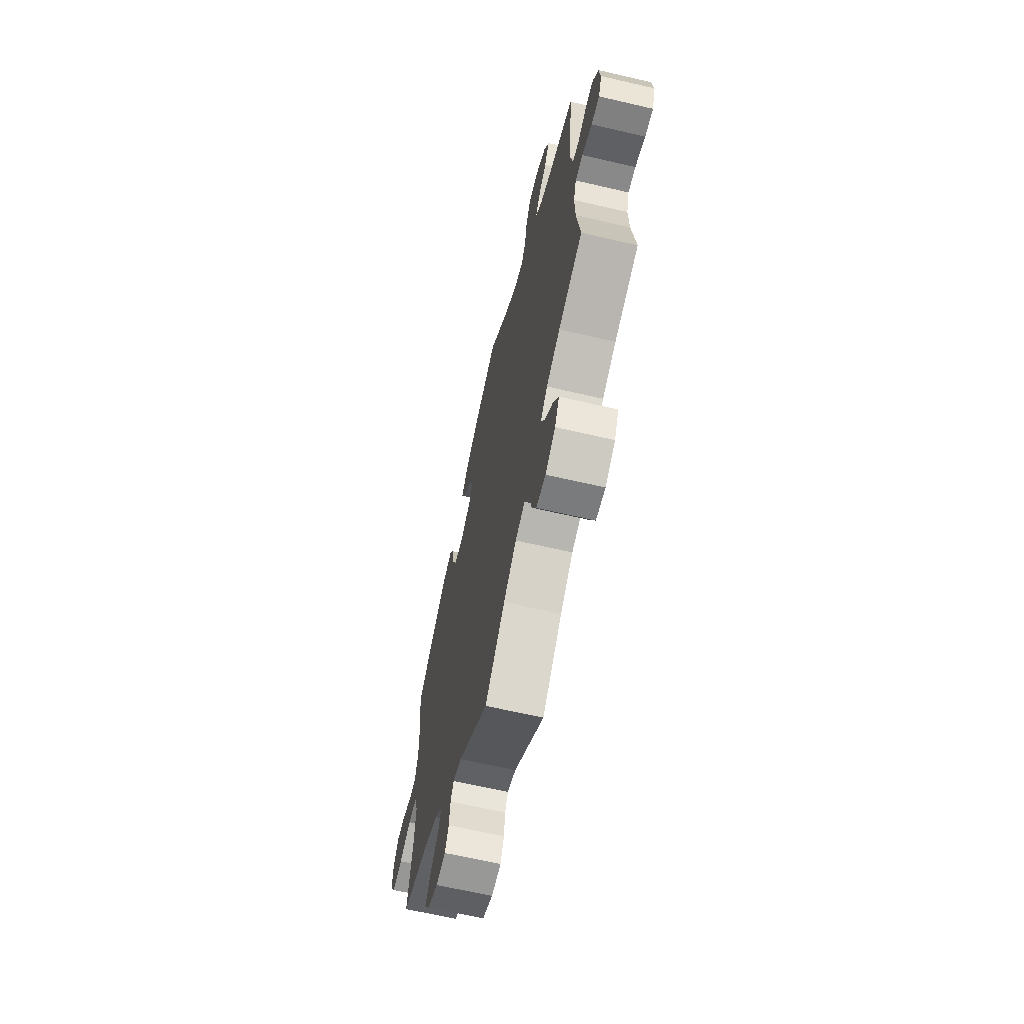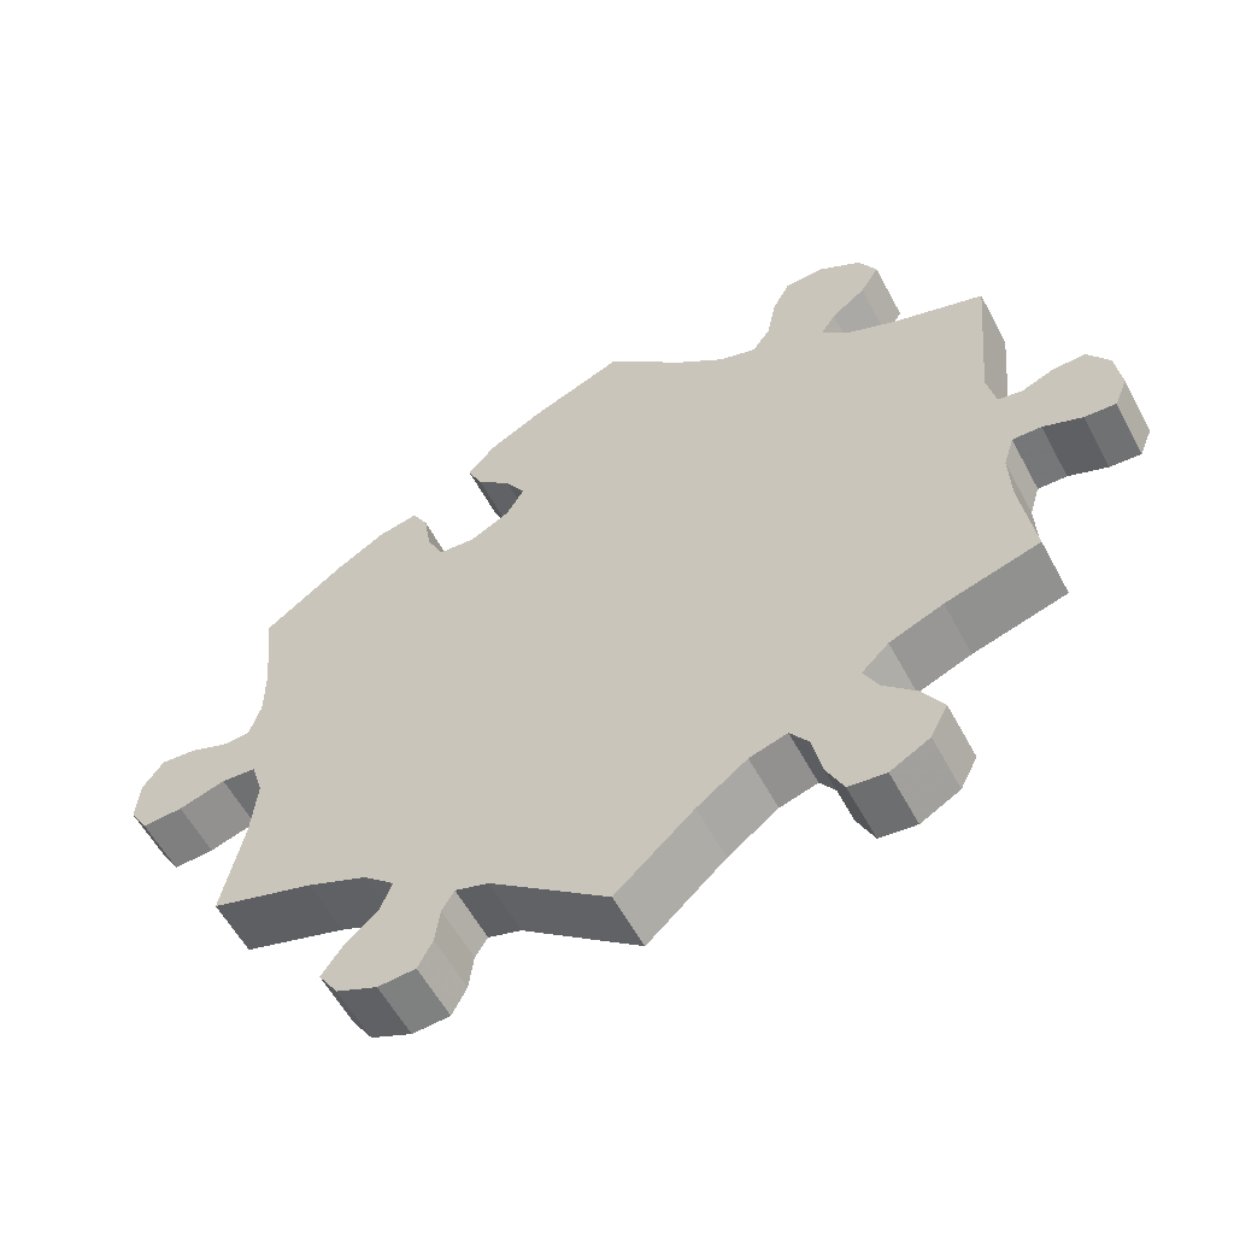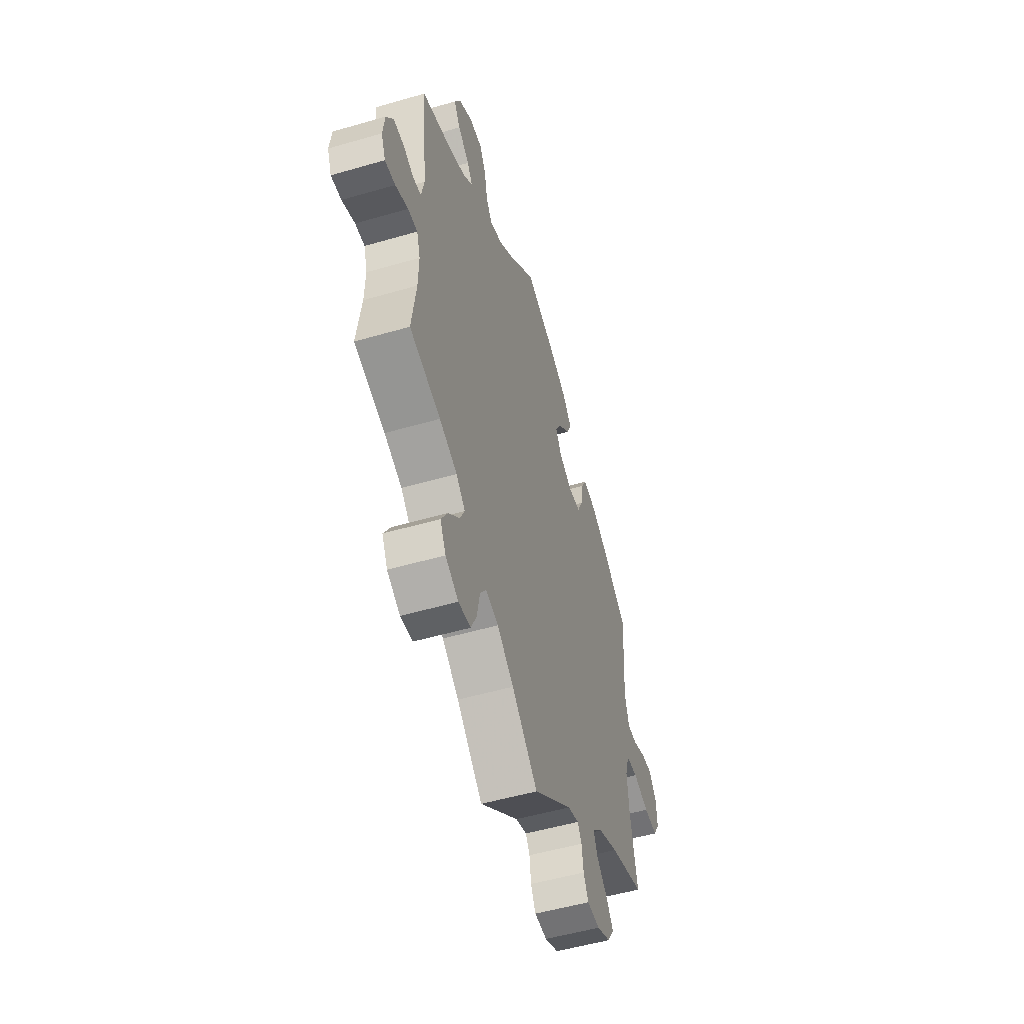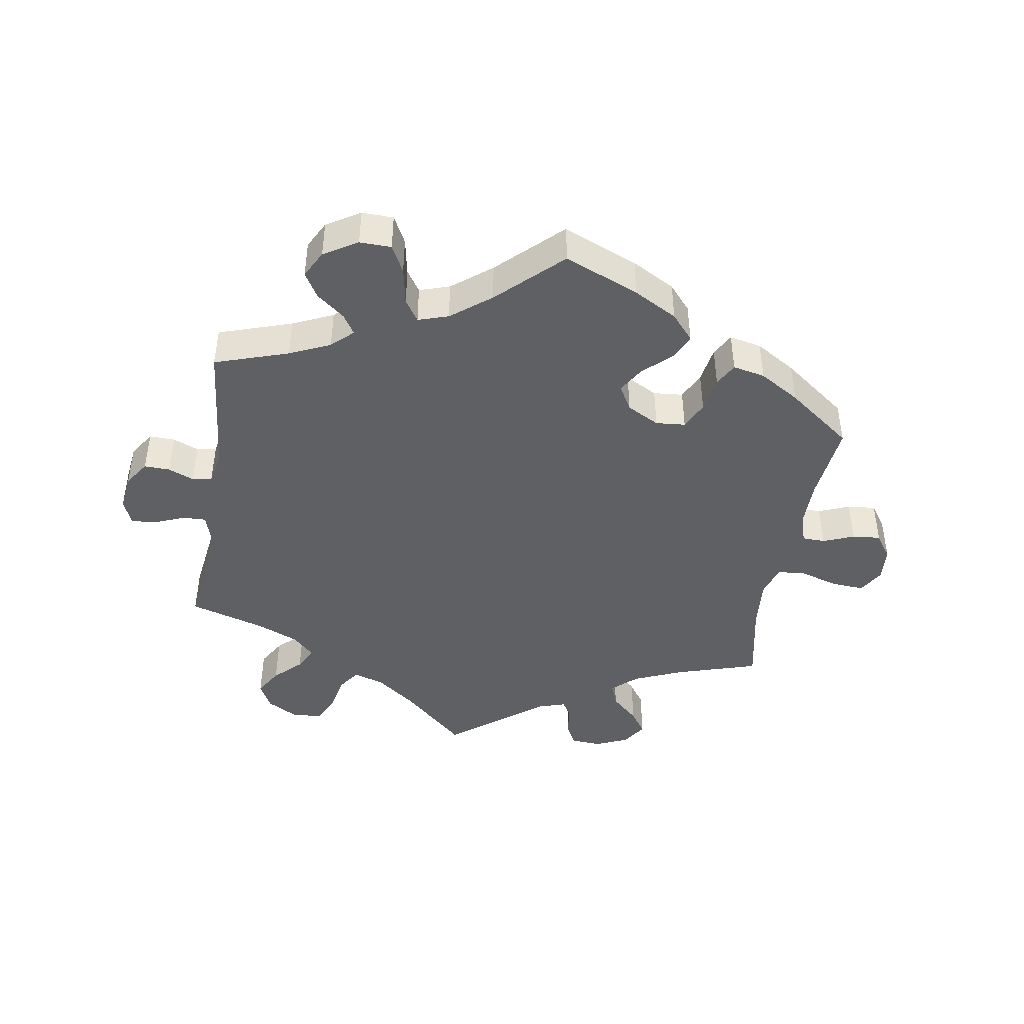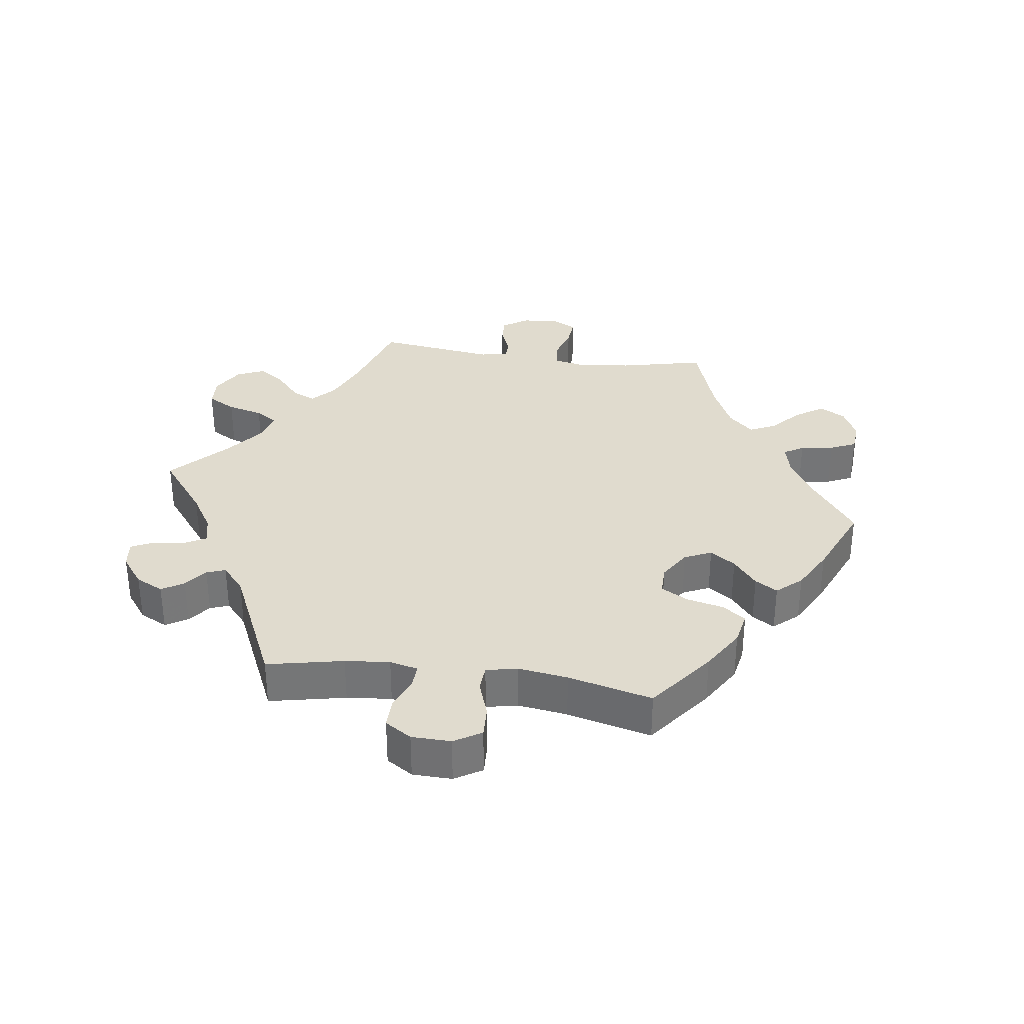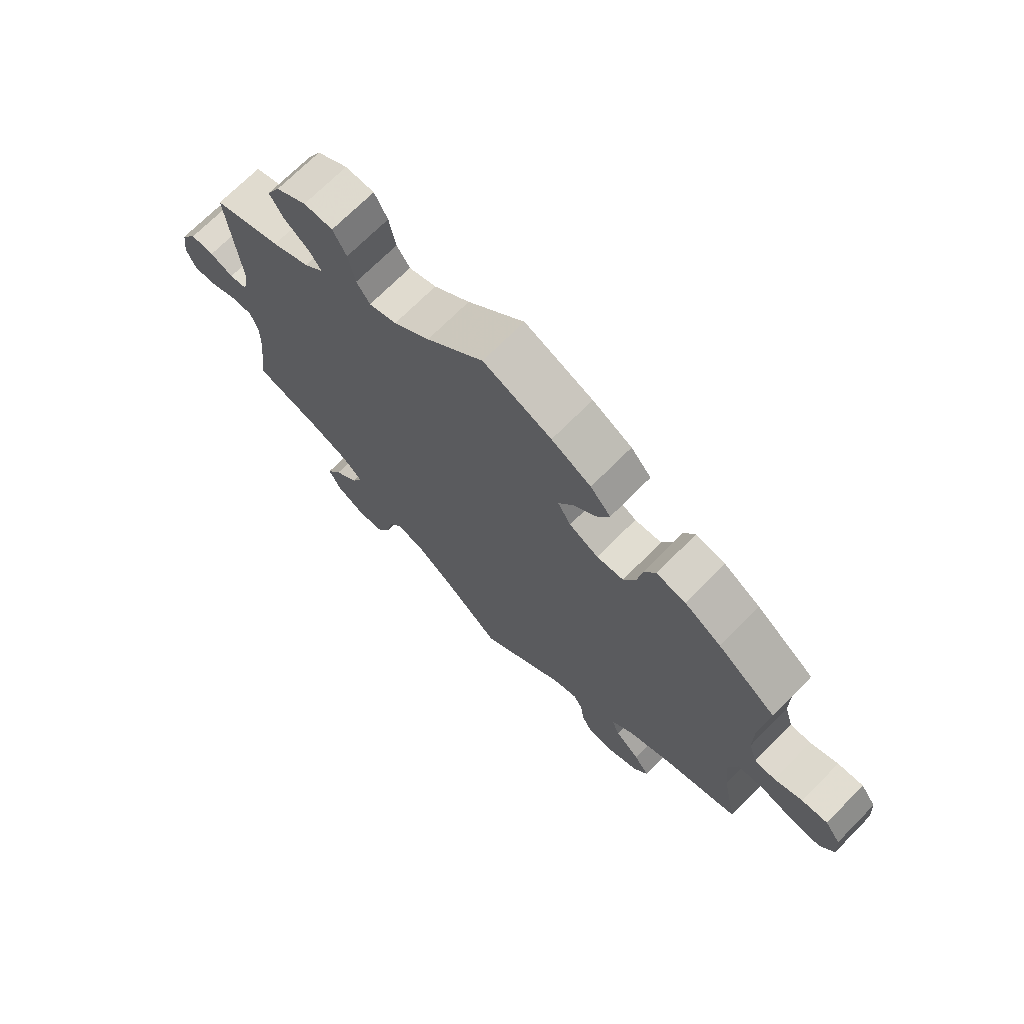
<metadata>
{"format":"obj","ext":"obj","renderer":"f3d","projection":"perspective","resolution":1024,"background":"white","views":[{"elev":-64.7,"azim":-103.2,"up":"+Z"},{"elev":-57.9,"azim":-151.9,"up":"+Z"},{"elev":-52.2,"azim":-72.6,"up":"+Z"},{"elev":-43.9,"azim":-9.4,"up":"+Y"},{"elev":33.6,"azim":-22.1,"up":"+Y"},{"elev":70.7,"azim":44.7,"up":"+Z"}]}
</metadata>
<code>
v -0.388 0.07 0.326
v -0.326 0.07 0.354
v -0.294 0.07 0.384
v -0.313 0.07 0.414
v -0.355 0.07 0.447
v -0.378 0.07 0.485
v -0.356 0.07 0.527
v -0.305 0.07 0.558
v -0.257 0.07 0.557
v -0.235 0.07 0.515
v -0.224 0.07 0.458
v -0.202 0.07 0.425
v -0.156 0.07 0.44
v -0.096 0.07 0.487
v -0.001 0.07 0.578
v 0.113 0.07 0.531
v 0.179 0.07 0.495
v 0.213 0.07 0.456
v 0.195 0.07 0.417
v 0.153 0.07 0.378
v 0.129 0.07 0.338
v 0.151 0.07 0.3
v 0.2 0.07 0.274
v 0.245 0.07 0.278
v 0.265 0.07 0.32
v 0.274 0.07 0.375
v 0.293 0.07 0.41
v 0.342 0.07 0.4
v 0.403 0.07 0.363
v 0.501 0.07 0.29
v 0.488 0.07 0.169
v 0.488 0.07 0.099
v 0.502 0.07 0.053
v 0.537 0.07 0.052
v 0.584 0.07 0.071
v 0.627 0.07 0.075
v 0.653 0.07 0.038
v 0.657 0.07 -0.015
v 0.634 0.07 -0.053
v 0.584 0.07 -0.05
v 0.526 0.07 -0.032
v 0.483 0.07 -0.036
v 0.468 0.07 -0.085
v 0.475 0.07 -0.162
v 0.501 0.07 -0.289
v 0.375 0.07 -0.328
v 0.302 0.07 -0.359
v 0.264 0.07 -0.393
v 0.278 0.07 -0.429
v 0.319 0.07 -0.467
v 0.344 0.07 -0.503
v 0.32 0.07 -0.54
v 0.27 0.07 -0.562
v 0.224 0.07 -0.559
v 0.206 0.07 -0.524
v 0.2 0.07 -0.479
v 0.185 0.07 -0.454
v 0.144 0.07 -0.467
v 0 0.07 -0.578
v -0.095 0.07 -0.491
v -0.156 0.07 -0.445
v -0.202 0.07 -0.431
v -0.225 0.07 -0.463
v -0.236 0.07 -0.518
v -0.257 0.07 -0.562
v -0.302 0.07 -0.567
v -0.35 0.07 -0.54
v -0.371 0.07 -0.499
v -0.346 0.07 -0.457
v -0.306 0.07 -0.418
v -0.288 0.07 -0.382
v -0.321 0.07 -0.35
v -0.386 0.07 -0.323
v -0.5 0.07 -0.289
v -0.484 0.07 -0.175
v -0.482 0.07 -0.108
v -0.495 0.07 -0.066
v -0.53 0.07 -0.067
v -0.577 0.07 -0.086
v -0.615 0.07 -0.089
v -0.631 0.07 -0.05
v -0.624 0.07 0.005
v -0.598 0.07 0.044
v -0.559 0.07 0.043
v -0.52 0.07 0.027
v -0.49 0.07 0.032
v -0.48 0.07 0.083
v -0.5 0.07 0.289
v -0.388 0 0.326
v -0.326 0 0.354
v -0.294 0 0.384
v -0.313 0 0.414
v -0.355 0 0.447
v -0.378 0 0.485
v -0.356 0 0.527
v -0.305 0 0.558
v -0.257 0 0.557
v -0.235 0 0.515
v -0.224 0 0.458
v -0.202 0 0.425
v -0.156 0 0.44
v -0.096 0 0.487
v -0.001 0 0.578
v 0.113 0 0.531
v 0.179 0 0.495
v 0.213 0 0.456
v 0.195 0 0.417
v 0.153 0 0.378
v 0.129 0 0.338
v 0.151 0 0.3
v 0.2 0 0.274
v 0.245 0 0.278
v 0.265 0 0.32
v 0.274 0 0.375
v 0.293 0 0.41
v 0.342 0 0.4
v 0.403 0 0.363
v 0.501 0 0.29
v 0.488 0 0.169
v 0.488 0 0.099
v 0.502 0 0.053
v 0.537 0 0.052
v 0.584 0 0.071
v 0.627 0 0.075
v 0.653 0 0.038
v 0.657 0 -0.015
v 0.634 0 -0.053
v 0.584 0 -0.05
v 0.526 0 -0.032
v 0.483 0 -0.036
v 0.468 0 -0.085
v 0.475 0 -0.162
v 0.501 0 -0.289
v 0.375 0 -0.328
v 0.302 0 -0.359
v 0.264 0 -0.393
v 0.278 0 -0.429
v 0.319 0 -0.467
v 0.344 0 -0.503
v 0.32 0 -0.54
v 0.27 0 -0.562
v 0.224 0 -0.559
v 0.206 0 -0.524
v 0.2 0 -0.479
v 0.185 0 -0.454
v 0.144 0 -0.467
v 0 0 -0.578
v -0.095 0 -0.491
v -0.156 0 -0.445
v -0.202 0 -0.431
v -0.225 0 -0.463
v -0.236 0 -0.518
v -0.257 0 -0.562
v -0.302 0 -0.567
v -0.35 0 -0.54
v -0.371 0 -0.499
v -0.346 0 -0.457
v -0.306 0 -0.418
v -0.288 0 -0.382
v -0.321 0 -0.35
v -0.386 0 -0.323
v -0.5 0 -0.289
v -0.484 0 -0.175
v -0.482 0 -0.108
v -0.495 0 -0.066
v -0.53 0 -0.067
v -0.577 0 -0.086
v -0.615 0 -0.089
v -0.631 0 -0.05
v -0.624 0 0.005
v -0.598 0 0.044
v -0.559 0 0.043
v -0.52 0 0.027
v -0.49 0 0.032
v -0.48 0 0.083
v -0.5 0 0.289
f 87 88 1
f 86 87 1 2
f 82 83 84 85
f 82 85 86
f 81 82 86
f 78 79 80 81
f 77 78 81 86
f 76 77 86 2
f 73 74 75
f 72 73 75 76
f 71 72 76 2
f 67 68 69 70
f 67 70 71
f 66 67 71
f 63 64 65 66
f 62 63 66 71
f 61 62 71 2
f 58 59 60
f 57 58 60 61
f 53 54 55 56
f 53 56 57
f 52 53 57
f 49 50 51 52
f 48 49 52 57
f 47 48 57 61
f 44 45 46
f 43 44 46 47
f 42 43 47 61
f 38 39 40 41
f 38 41 42
f 37 38 42
f 34 35 36 37
f 33 34 37 42
f 32 33 42 61
f 28 29 30 31
f 25 26 27 28
f 24 25 28 31
f 23 24 31 32
f 17 18 19 20
f 17 20 21
f 14 15 16 17
f 13 14 17 21
f 12 13 21 22
f 8 9 10 11
f 8 11 12
f 7 8 12
f 4 5 6 7
f 3 4 7 12
f 22 23 32 61
f 12 22 61
f 2 3 12 61
f 89 176 175
f 90 89 175 174
f 173 172 171 170
f 174 173 170
f 174 170 169
f 169 168 167 166
f 174 169 166 165
f 90 174 165 164
f 163 162 161
f 164 163 161 160
f 90 164 160 159
f 158 157 156 155
f 159 158 155
f 159 155 154
f 154 153 152 151
f 159 154 151 150
f 90 159 150 149
f 148 147 146
f 149 148 146 145
f 144 143 142 141
f 145 144 141
f 145 141 140
f 140 139 138 137
f 145 140 137 136
f 149 145 136 135
f 134 133 132
f 135 134 132 131
f 149 135 131 130
f 129 128 127 126
f 130 129 126
f 130 126 125
f 125 124 123 122
f 130 125 122 121
f 149 130 121 120
f 119 118 117 116
f 116 115 114 113
f 119 116 113 112
f 120 119 112 111
f 108 107 106 105
f 109 108 105
f 105 104 103 102
f 109 105 102 101
f 110 109 101 100
f 99 98 97 96
f 100 99 96
f 100 96 95
f 95 94 93 92
f 100 95 92 91
f 149 120 111 110
f 149 110 100
f 149 100 91 90
f 1 89 90 2
f 2 90 91 3
f 3 91 92 4
f 4 92 93 5
f 5 93 94 6
f 6 94 95 7
f 7 95 96 8
f 8 96 97 9
f 9 97 98 10
f 10 98 99 11
f 11 99 100 12
f 12 100 101 13
f 13 101 102 14
f 14 102 103 15
f 15 103 104 16
f 16 104 105 17
f 17 105 106 18
f 18 106 107 19
f 19 107 108 20
f 20 108 109 21
f 21 109 110 22
f 22 110 111 23
f 23 111 112 24
f 24 112 113 25
f 25 113 114 26
f 26 114 115 27
f 27 115 116 28
f 28 116 117 29
f 29 117 118 30
f 30 118 119 31
f 31 119 120 32
f 32 120 121 33
f 33 121 122 34
f 34 122 123 35
f 35 123 124 36
f 36 124 125 37
f 37 125 126 38
f 38 126 127 39
f 39 127 128 40
f 40 128 129 41
f 41 129 130 42
f 42 130 131 43
f 43 131 132 44
f 44 132 133 45
f 45 133 134 46
f 46 134 135 47
f 47 135 136 48
f 48 136 137 49
f 49 137 138 50
f 50 138 139 51
f 51 139 140 52
f 52 140 141 53
f 53 141 142 54
f 54 142 143 55
f 55 143 144 56
f 56 144 145 57
f 57 145 146 58
f 58 146 147 59
f 59 147 148 60
f 60 148 149 61
f 61 149 150 62
f 62 150 151 63
f 63 151 152 64
f 64 152 153 65
f 65 153 154 66
f 66 154 155 67
f 67 155 156 68
f 68 156 157 69
f 69 157 158 70
f 70 158 159 71
f 71 159 160 72
f 72 160 161 73
f 73 161 162 74
f 74 162 163 75
f 75 163 164 76
f 76 164 165 77
f 77 165 166 78
f 78 166 167 79
f 79 167 168 80
f 80 168 169 81
f 81 169 170 82
f 82 170 171 83
f 83 171 172 84
f 84 172 173 85
f 85 173 174 86
f 86 174 175 87
f 87 175 176 88
f 88 176 89 1

</code>
